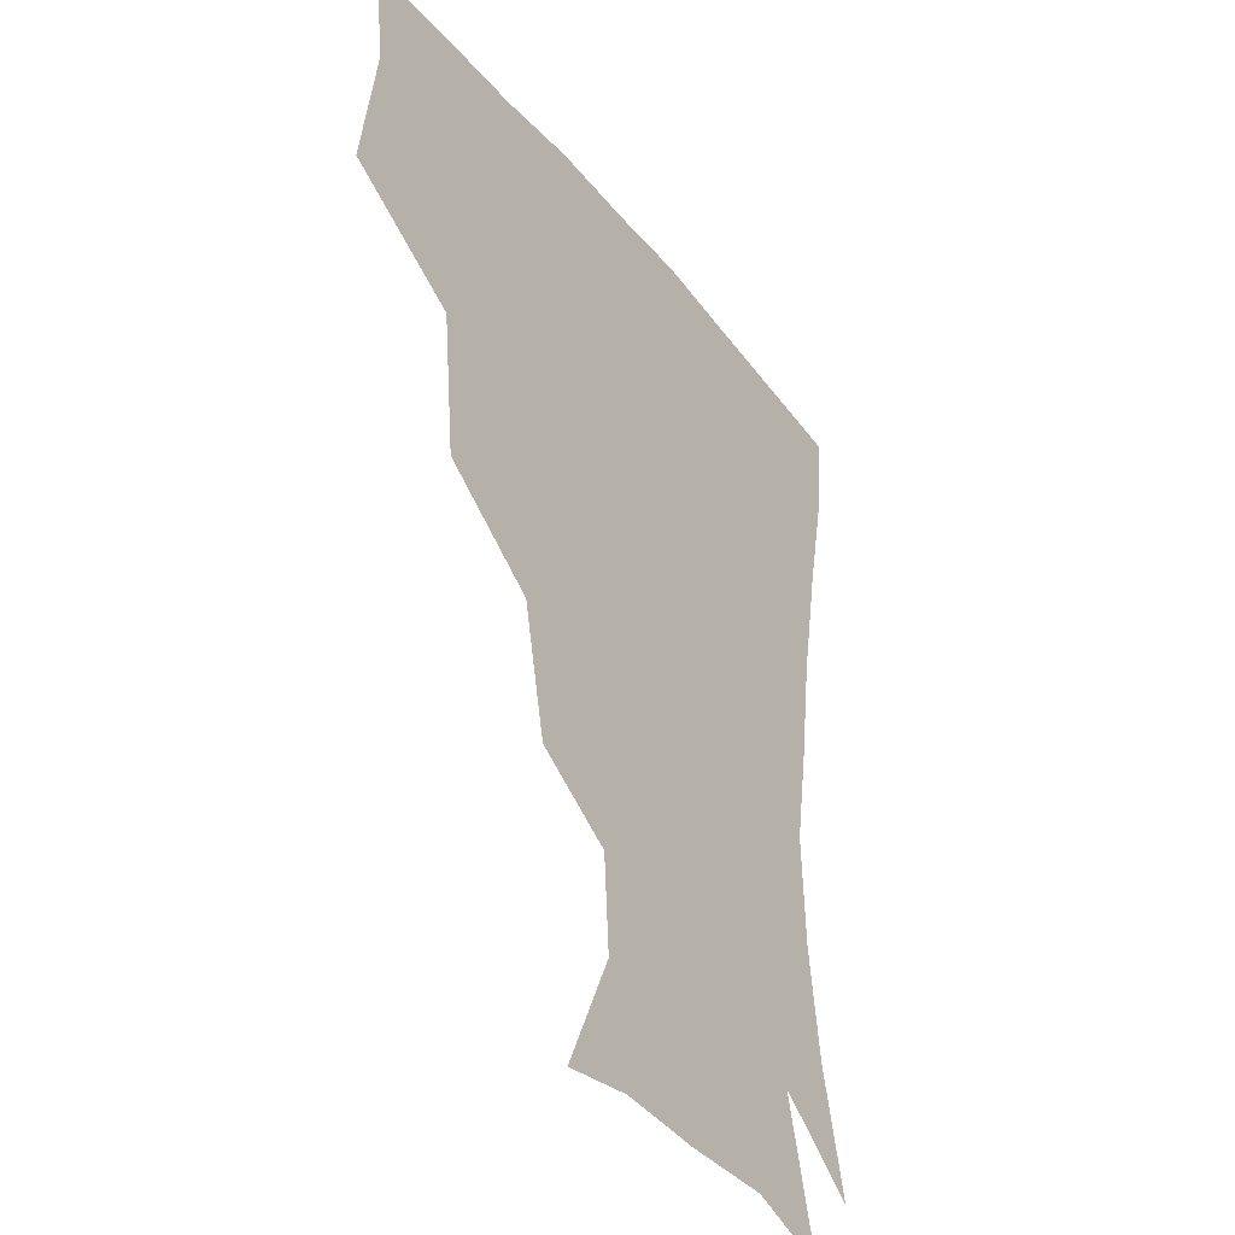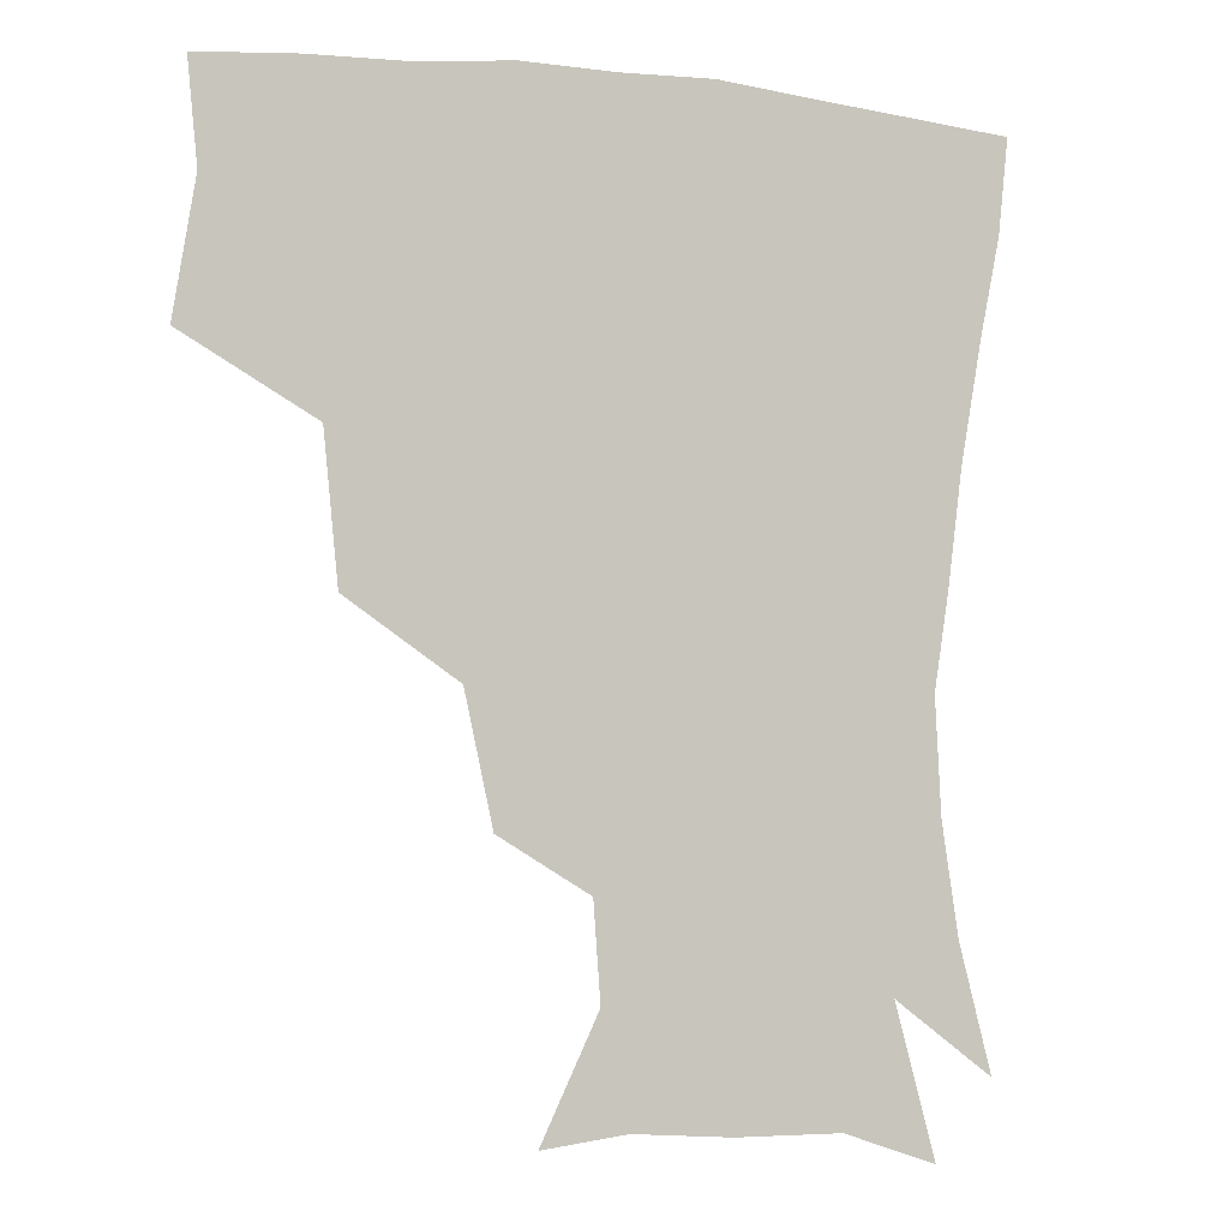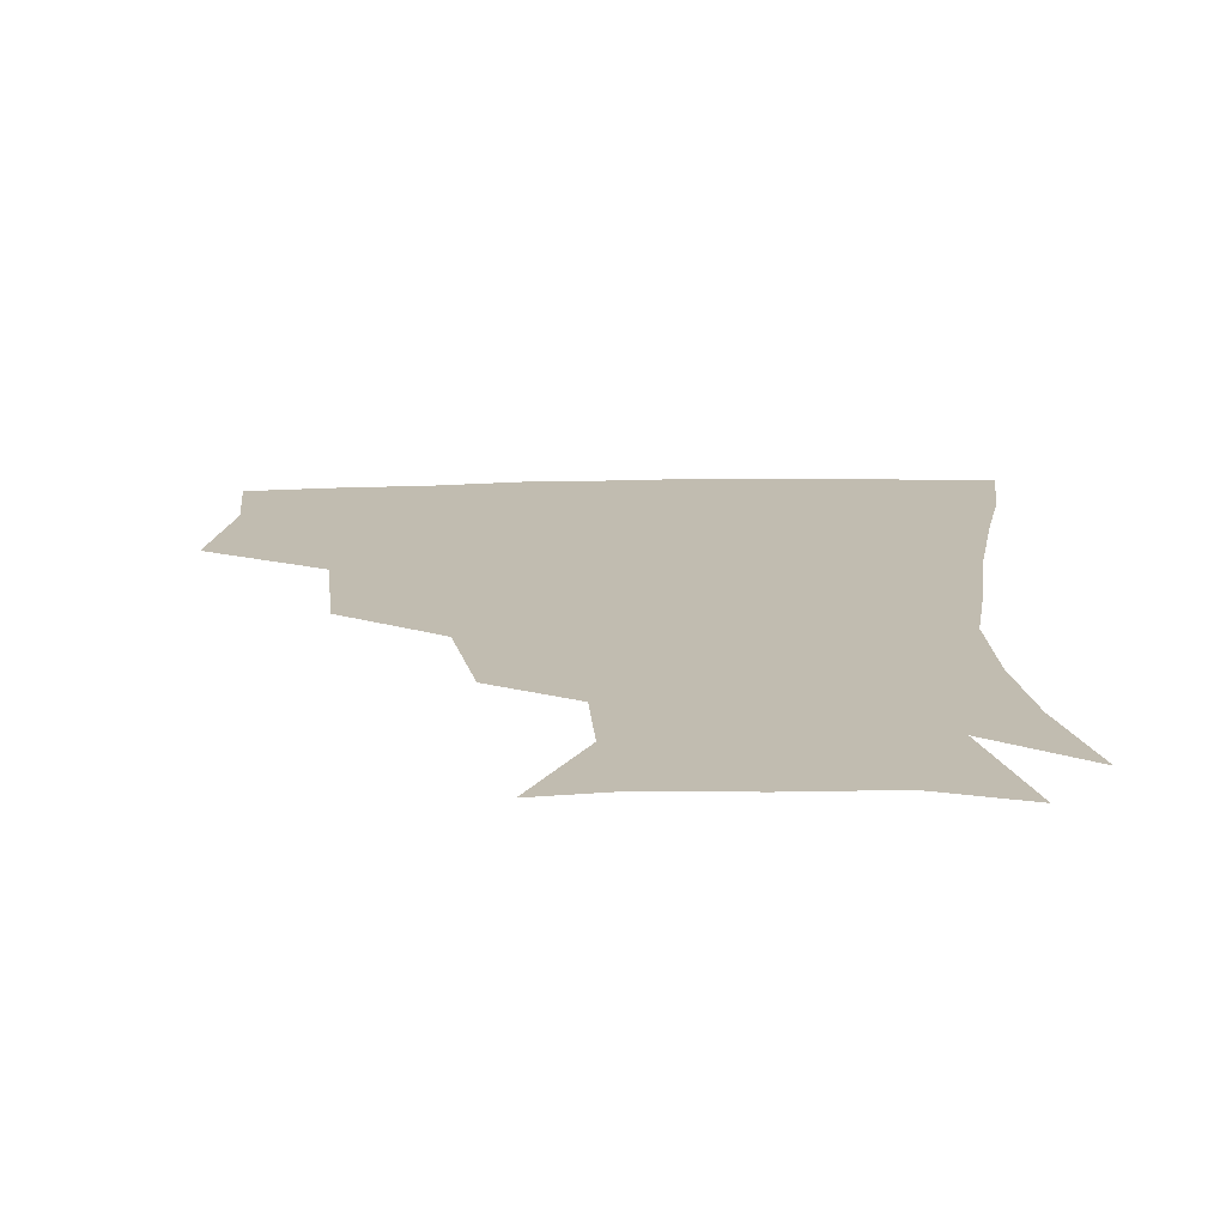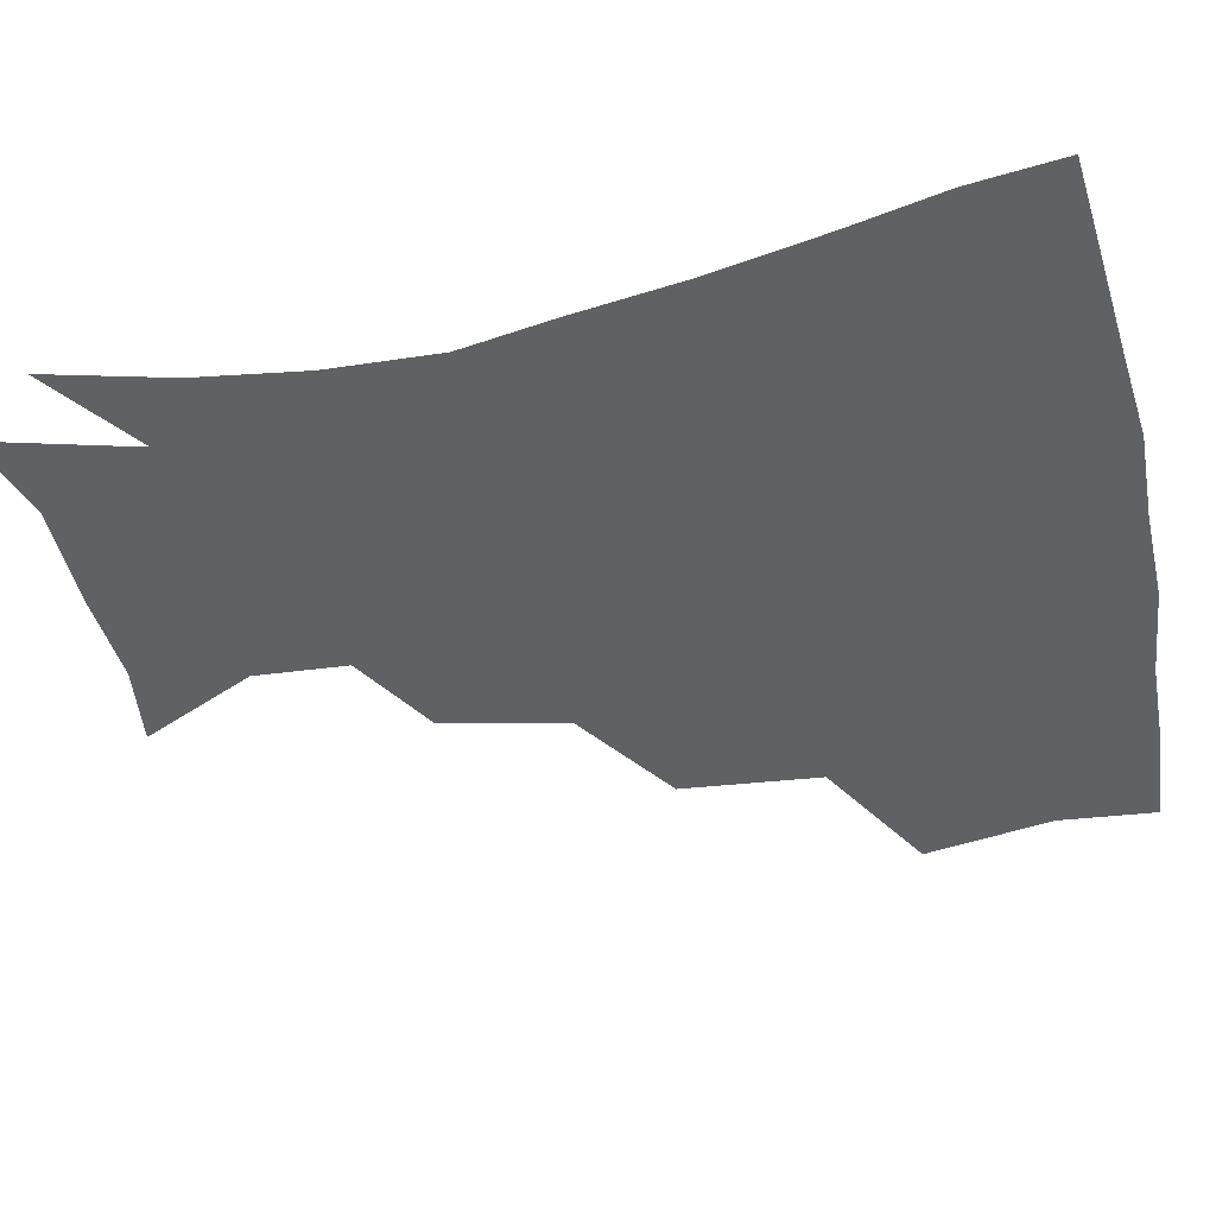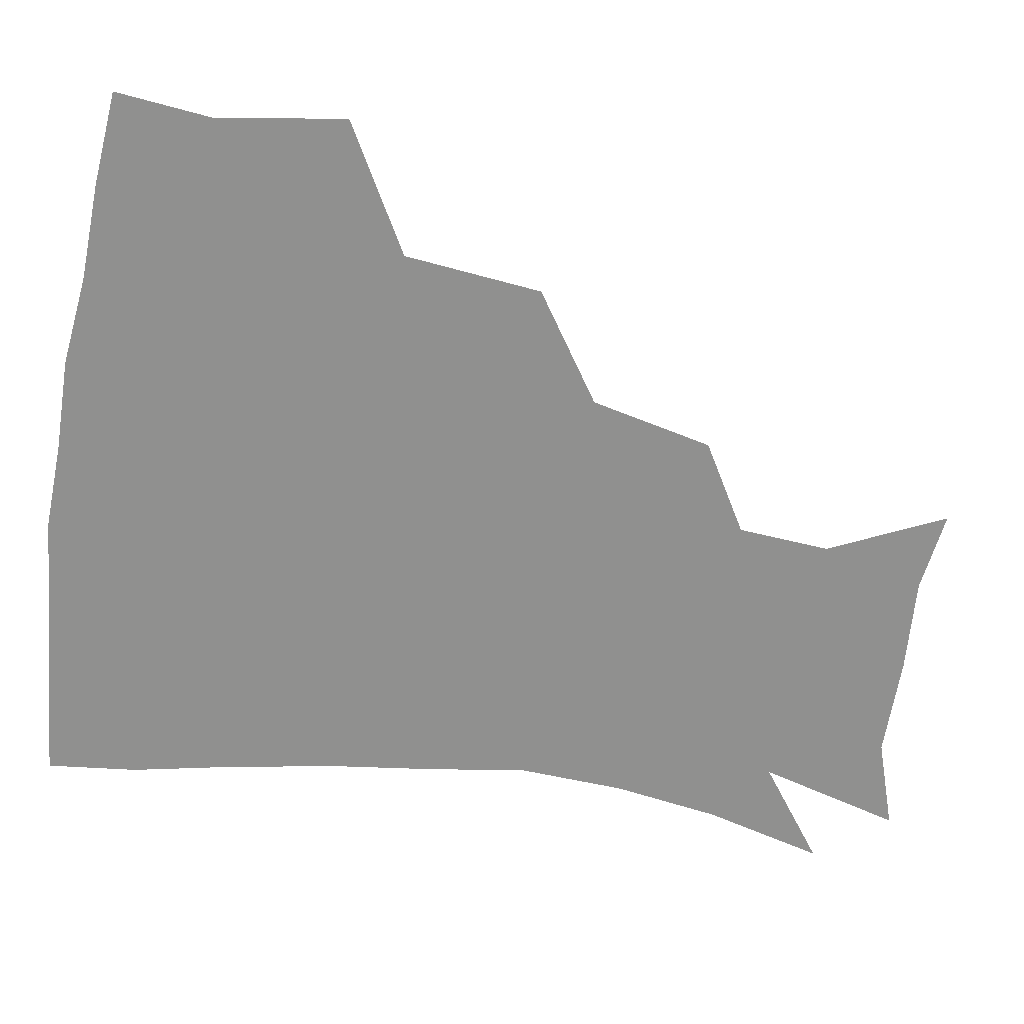
<metadata>
{"format":"obj","ext":"obj","renderer":"f3d","projection":"perspective","resolution":1024,"background":"white","views":[{"elev":-35.7,"azim":-57.1,"up":"+Y"},{"elev":-4.7,"azim":-21.0,"up":"+Y"},{"elev":-73.4,"azim":0.9,"up":"+Y"},{"elev":-46.3,"azim":102.6,"up":"+Z"},{"elev":-65.5,"azim":-99.5,"up":"+Z"}]}
</metadata>
<code>
v 449.9 347.9 0
v 456.3 388.2 0
v 453.3 418.6 0
v 494.1 281.8 0
v 489.7 325.3 0
v 488.7 362.4 0
v 486.1 391.2 0
v 483.2 421.1 0
v 536.1 220.5 0
v 527.6 259 0
v 520.8 297.6 0
v 519 336 0
v 517.1 364.6 0
v 515 392.7 0
v 513 422 0
v 548.5 138.9 0
v 565.7 175.1 0
v 563.6 204 0
v 556.1 241.7 0
v 550.7 273.5 0
v 548.3 309.1 0
v 546.3 337.7 0
v 546 366.3 0
v 544.4 393.5 0
v 542 425.3 0
v 573.9 142.2 0
v 584.9 180 0
v 581.9 212.7 0
v 577.3 248.3 0
v 575.2 282.3 0
v 574.6 313.3 0
v 574.4 340.4 0
v 574.1 366.6 0
v 573.6 393.5 0
v 570.9 425 0
v 603.6 140.2 0
v 605.2 185.7 0
v 602.3 220.1 0
v 599.7 253 0
v 599.1 284.7 0
v 600 313.1 0
v 601.1 340.3 0
v 602.7 367.6 0
v 602.2 394 0
v 599.2 426 0
v 635.5 140.2 0
v 626.8 184.6 0
v 622.6 220.3 0
v 621.2 251.8 0
v 622.1 281.2 0
v 624.2 311.7 0
v 627 340.7 0
v 629.6 366.9 0
v 631.5 393 0
v 629.5 423.2 0
v 663.4 130.8 0
v 651.3 175.7 0
v 643.3 214.9 0
v 642.2 244.5 0
v 643.5 274.5 0
v 646.5 306.4 0
v 650.7 336.6 0
v 655.9 364.4 0
v 659.4 392 0
v 659.9 420.7 0
v 680.9 153.7 0
v 671.2 191.4 0
v 666.2 224.8 0
v 664.5 259.2 0
v 669.1 288.7 0
v 673.5 322.8 0
v 680 359.1 0
v 686.2 389.4 0
v 689.3 418.2 0
f 5 6 1
f 1 6 2
f 6 7 2
f 2 7 3
f 7 8 3
f 10 11 4
f 4 11 5
f 11 12 5
f 5 12 6
f 12 13 6
f 6 13 7
f 13 14 7
f 7 14 8
f 14 15 8
f 18 19 9
f 9 19 10
f 19 20 10
f 10 20 11
f 20 21 11
f 11 21 12
f 21 22 12
f 12 22 13
f 22 23 13
f 13 23 14
f 23 24 14
f 14 24 15
f 24 25 15
f 16 26 17
f 26 27 17
f 17 27 18
f 27 28 18
f 18 28 19
f 28 29 19
f 19 29 20
f 29 30 20
f 20 30 21
f 30 31 21
f 21 31 22
f 31 32 22
f 22 32 23
f 32 33 23
f 23 33 24
f 33 34 24
f 24 34 25
f 34 35 25
f 26 36 27
f 36 37 27
f 27 37 28
f 37 38 28
f 28 38 29
f 38 39 29
f 29 39 30
f 39 40 30
f 30 40 31
f 40 41 31
f 31 41 32
f 41 42 32
f 32 42 33
f 42 43 33
f 33 43 34
f 43 44 34
f 34 44 35
f 44 45 35
f 36 46 37
f 46 47 37
f 37 47 38
f 47 48 38
f 38 48 39
f 48 49 39
f 39 49 40
f 49 50 40
f 40 50 41
f 50 51 41
f 41 51 42
f 51 52 42
f 42 52 43
f 52 53 43
f 43 53 44
f 53 54 44
f 44 54 45
f 54 55 45
f 46 56 47
f 56 57 47
f 47 57 48
f 57 58 48
f 48 58 49
f 58 59 49
f 49 59 50
f 59 60 50
f 50 60 51
f 60 61 51
f 51 61 52
f 61 62 52
f 52 62 53
f 62 63 53
f 53 63 54
f 63 64 54
f 54 64 55
f 64 65 55
f 57 66 58
f 66 67 58
f 58 67 59
f 67 68 59
f 59 68 60
f 68 69 60
f 60 69 61
f 69 70 61
f 61 70 62
f 70 71 62
f 62 71 63
f 71 72 63
f 63 72 64
f 72 73 64
f 64 73 65
f 73 74 65

</code>
